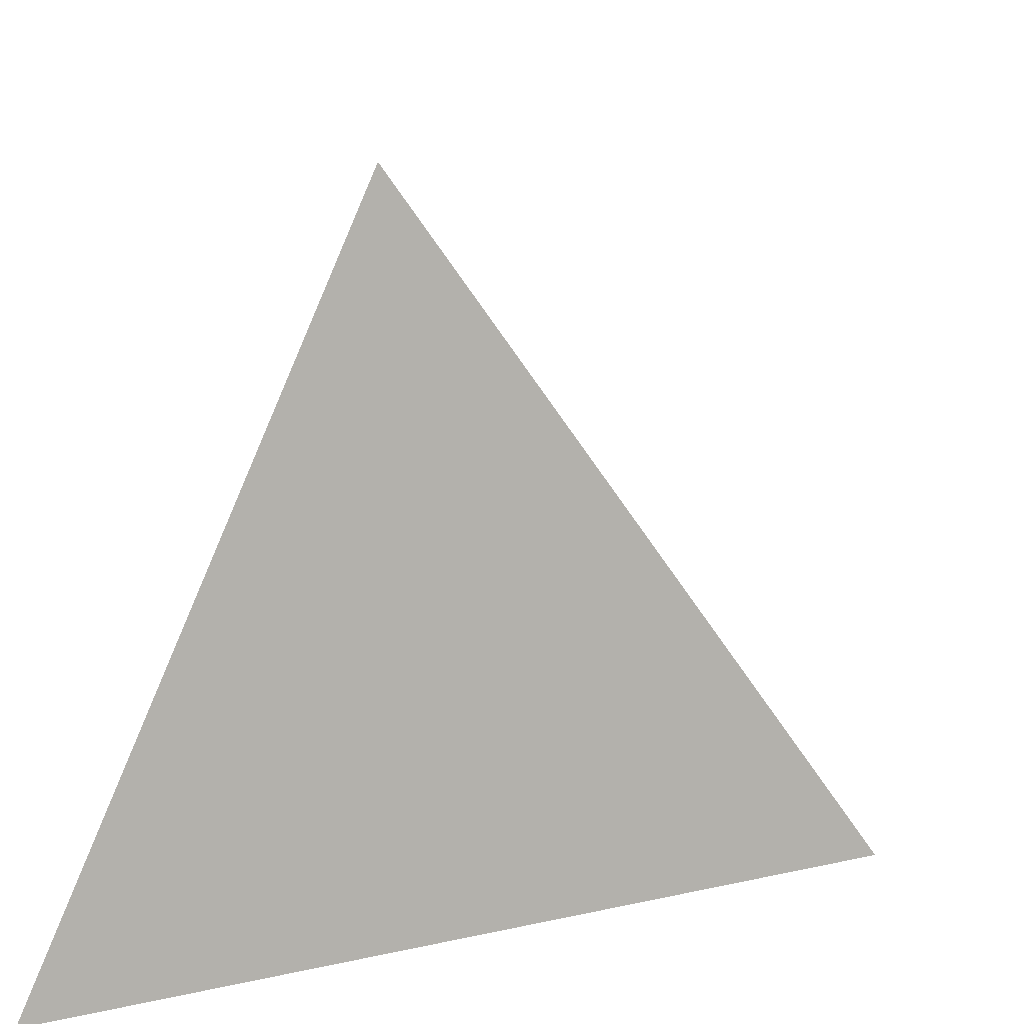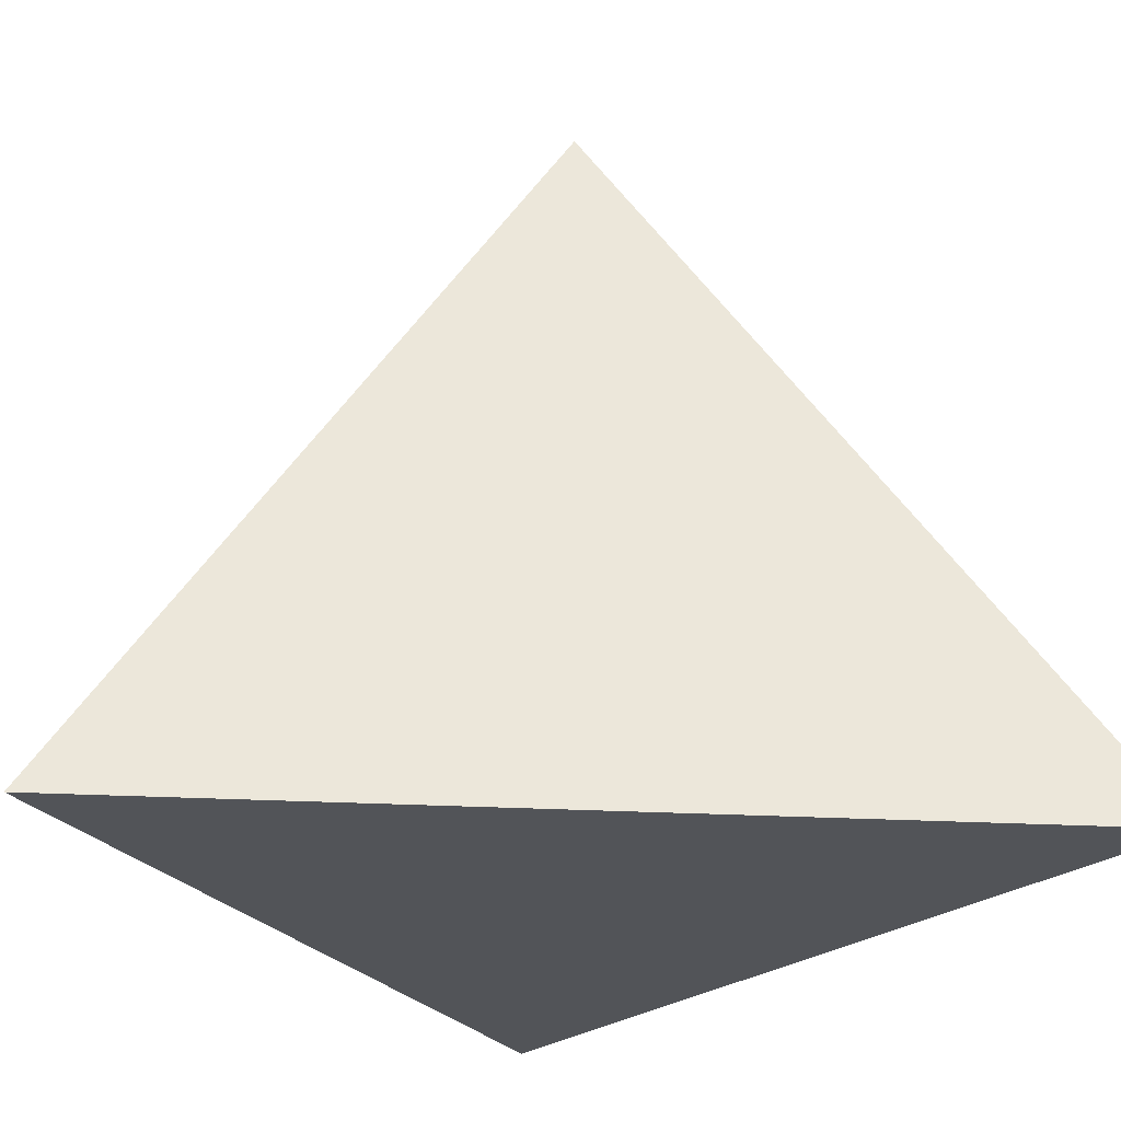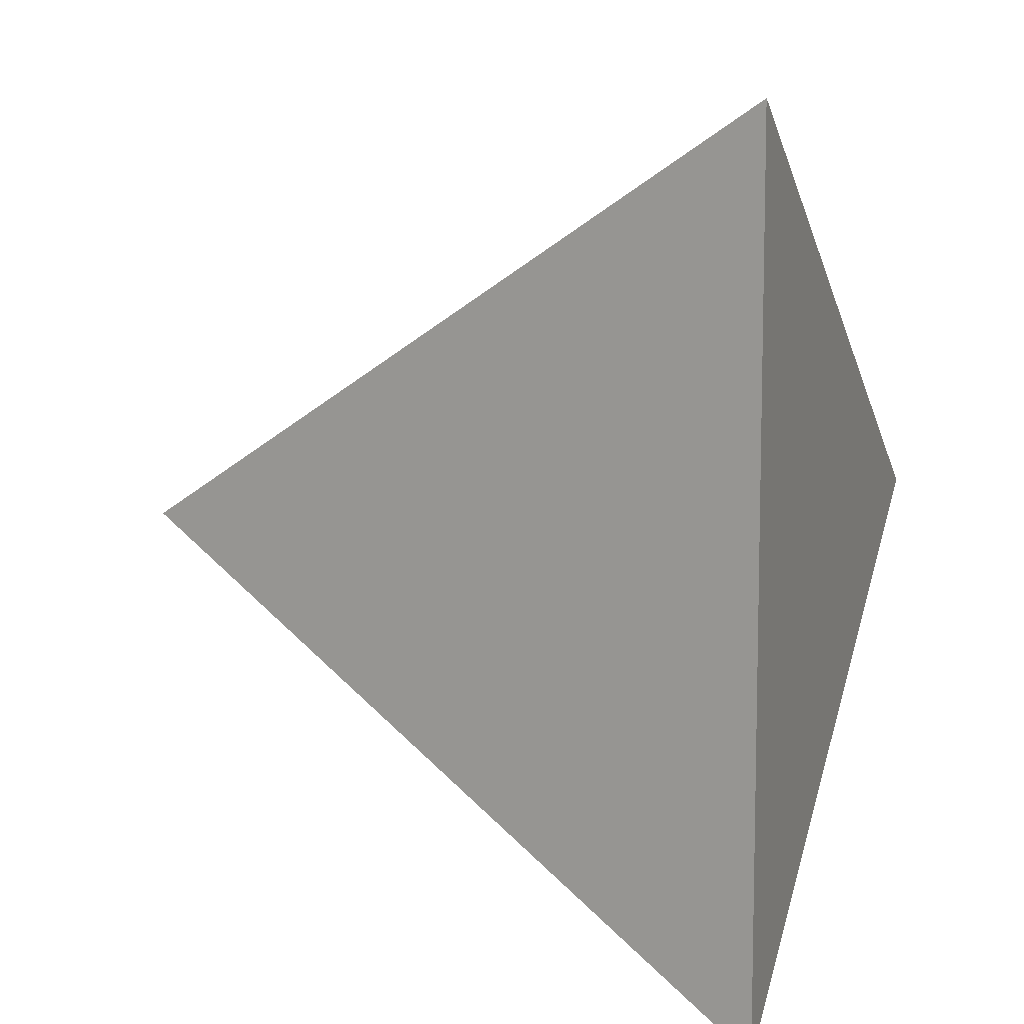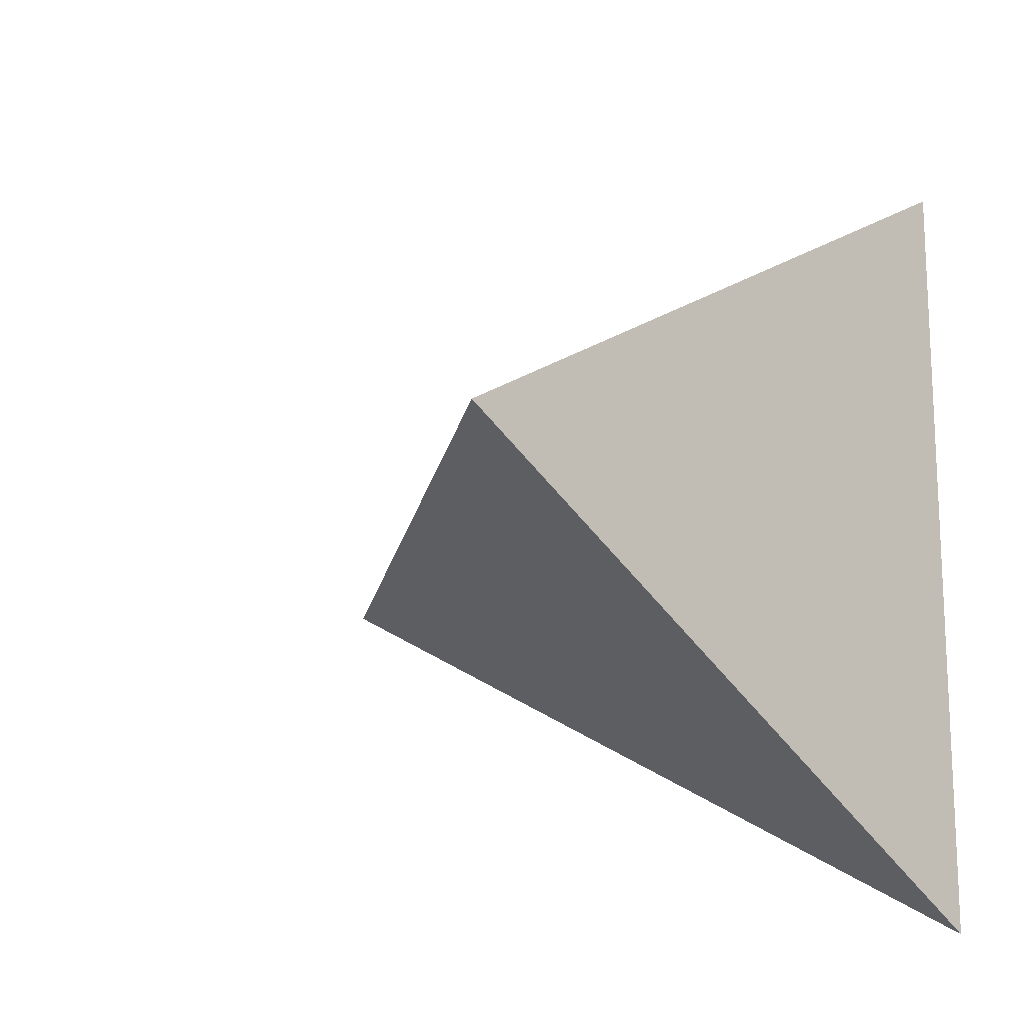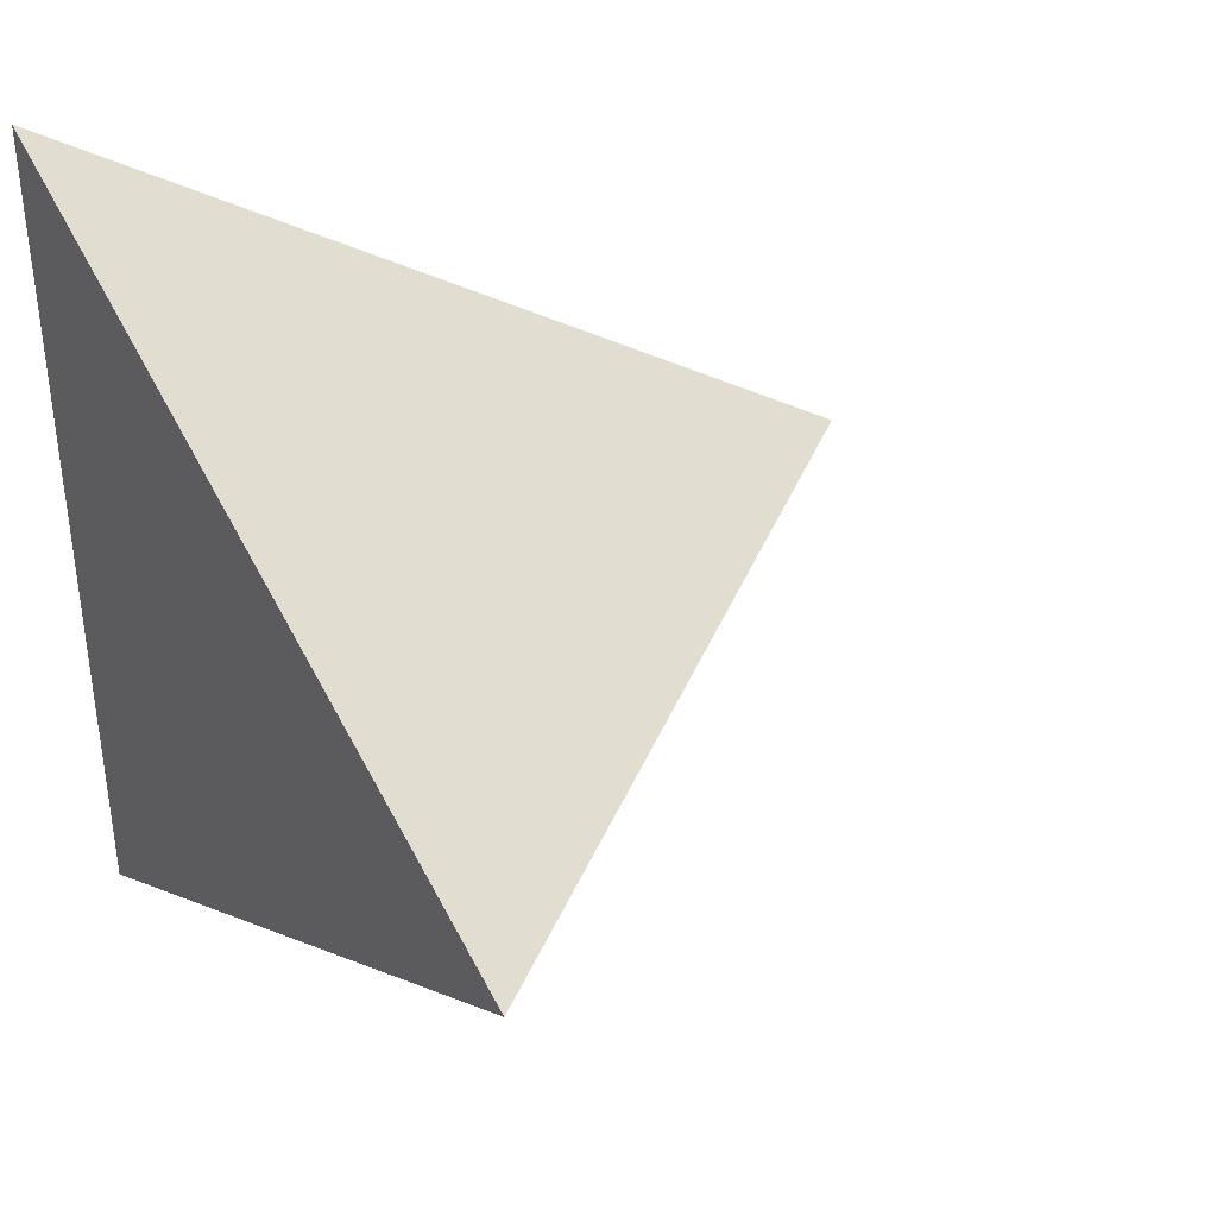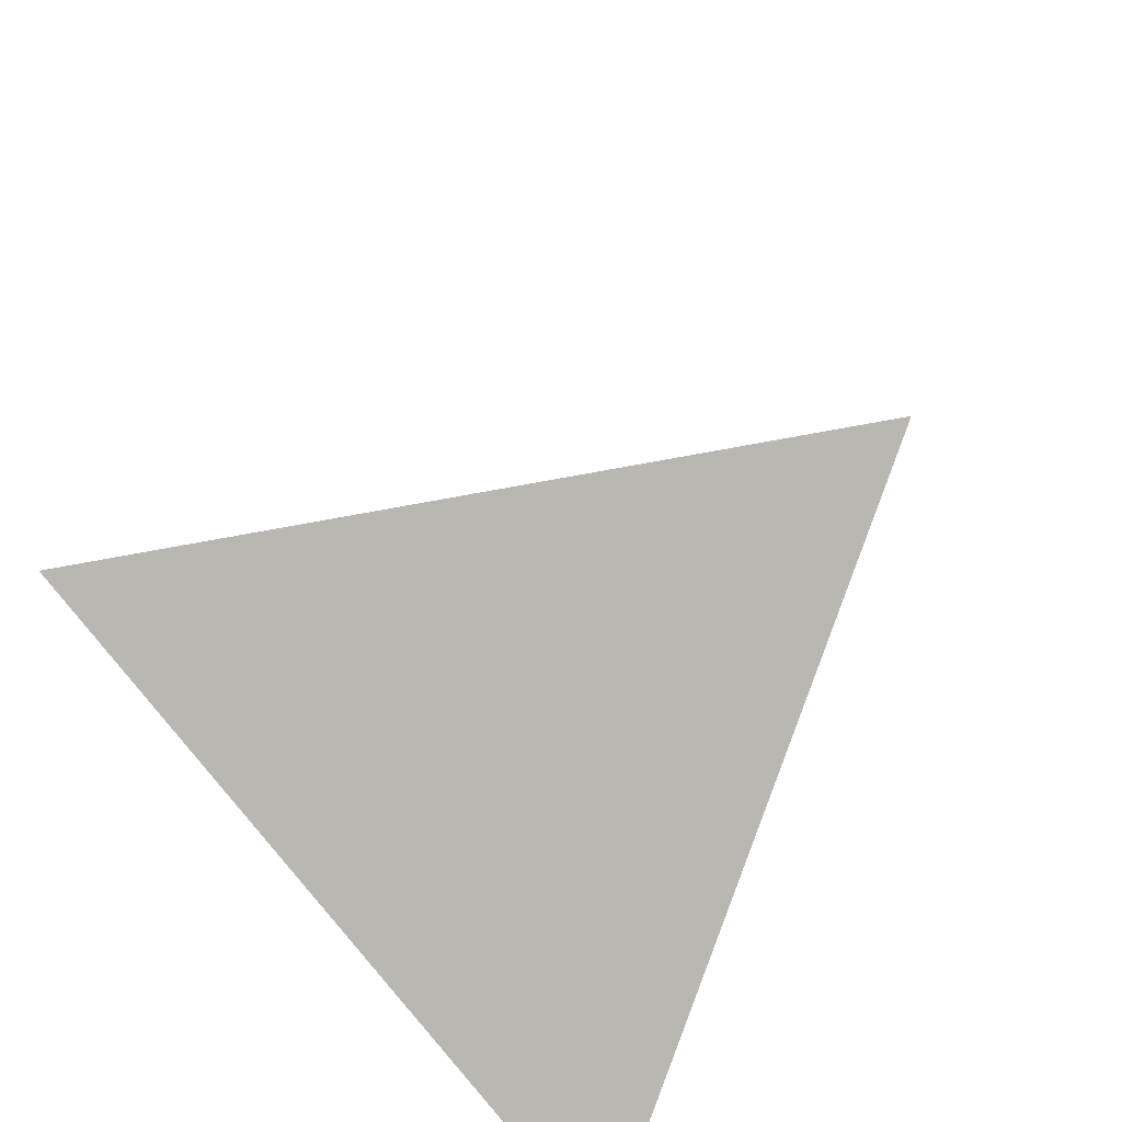
<metadata>
{"format":"obj","ext":"obj","renderer":"f3d","projection":"perspective","resolution":1024,"background":"white","views":[{"elev":30.3,"azim":12.4,"up":"+Y"},{"elev":-22.9,"azim":-95.7,"up":"+Y"},{"elev":8.9,"azim":-71.8,"up":"+Z"},{"elev":-16.4,"azim":-154.8,"up":"+Z"},{"elev":38.0,"azim":55.6,"up":"+Z"},{"elev":-49.3,"azim":138.1,"up":"+Z"}]}
</metadata>
<code>
o Solid
v -4.541 -1.601 -2.132
v -3.598 -2.935 -2.132
v -5.012 -2.935 -2.949
v -5.012 -2.935 -1.316
f 1 2 3
f 1 3 4
f 1 4 2
f 2 4 3

</code>
